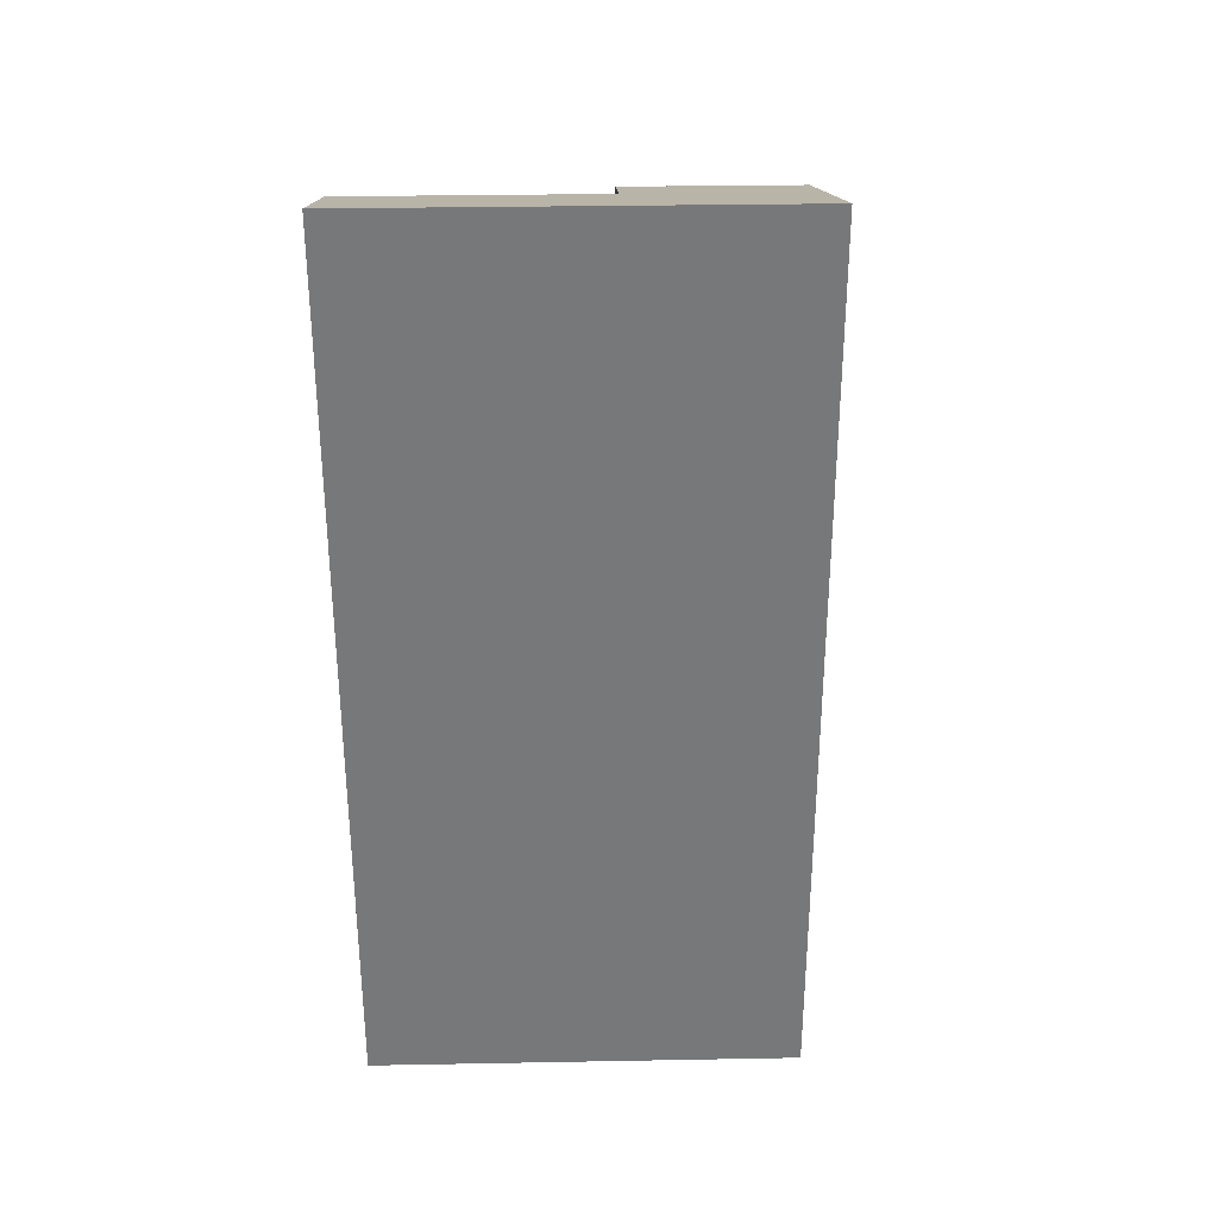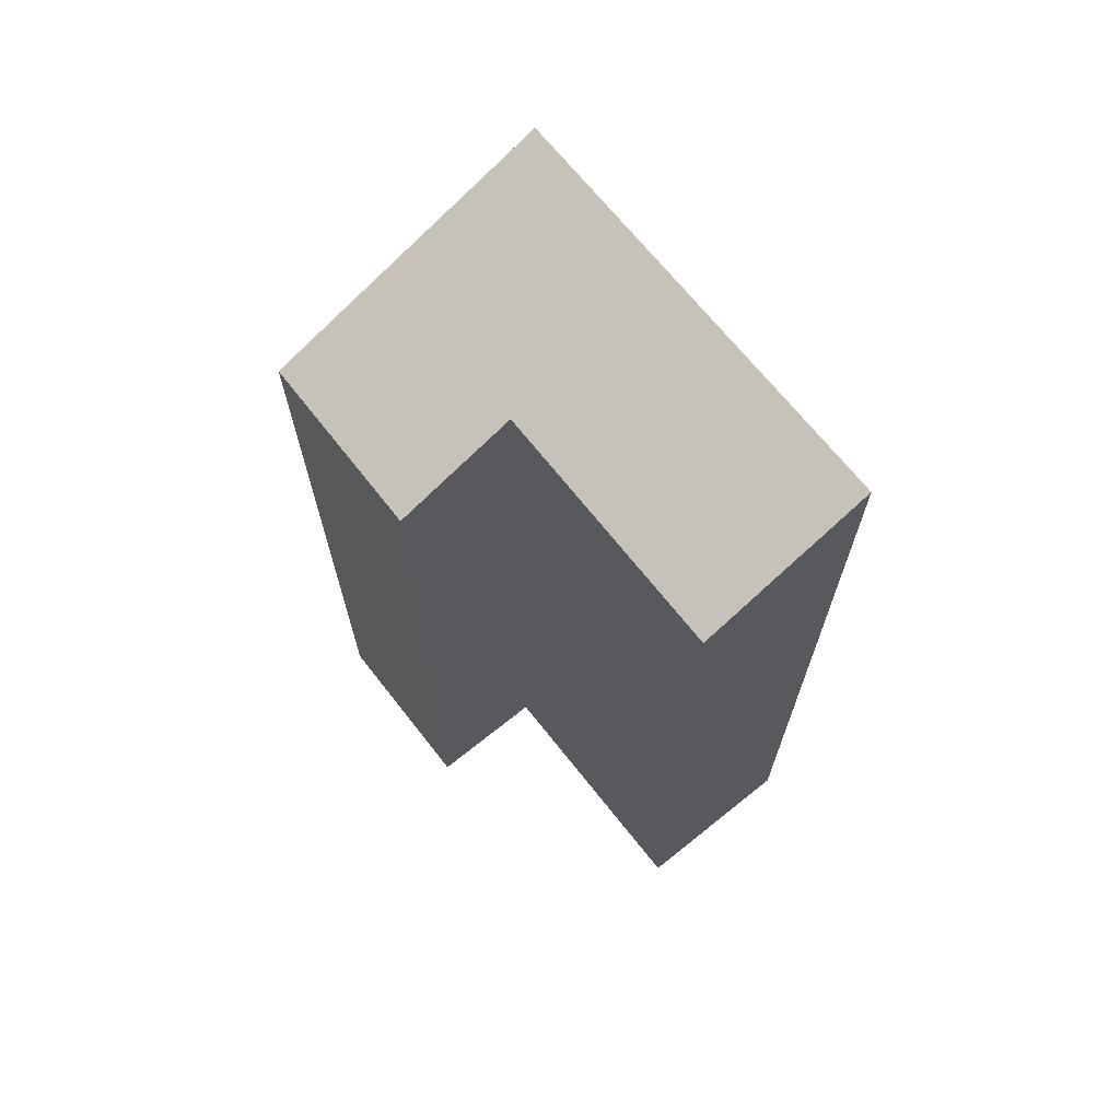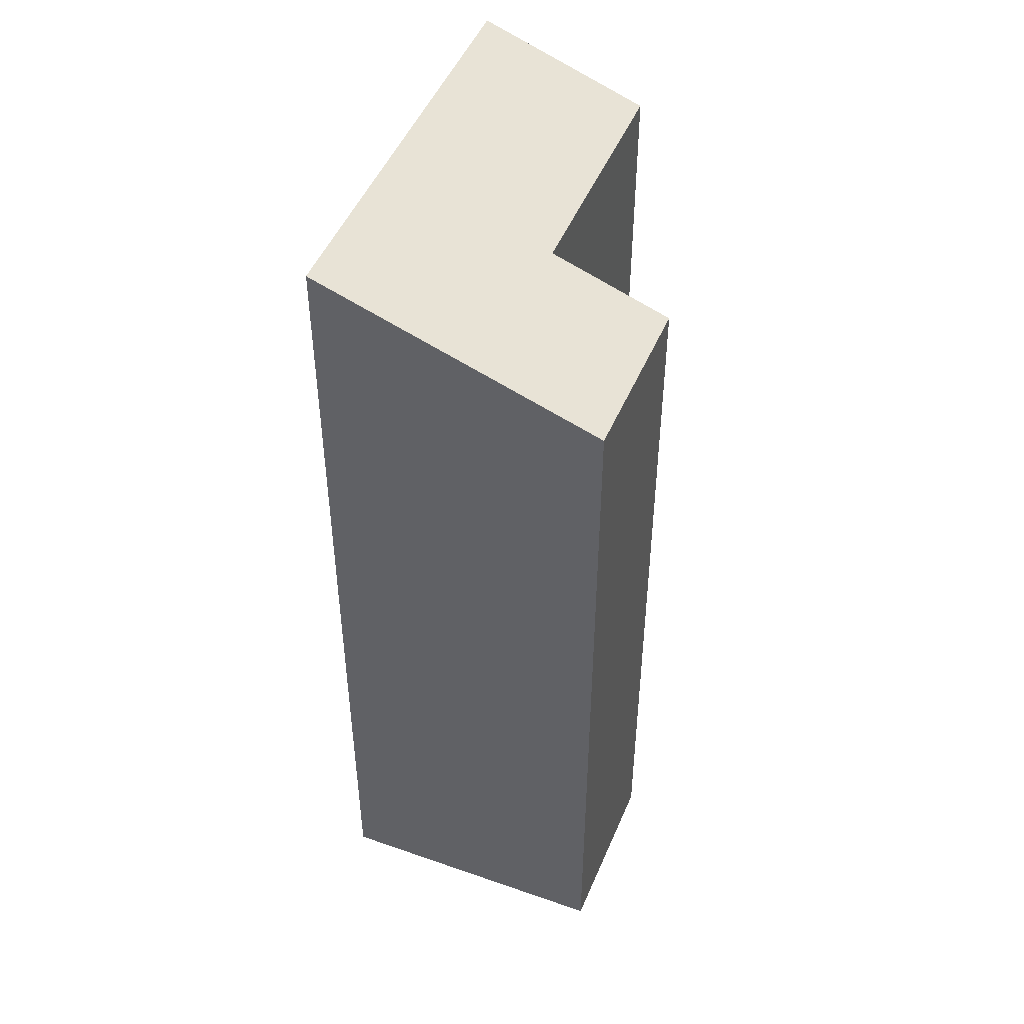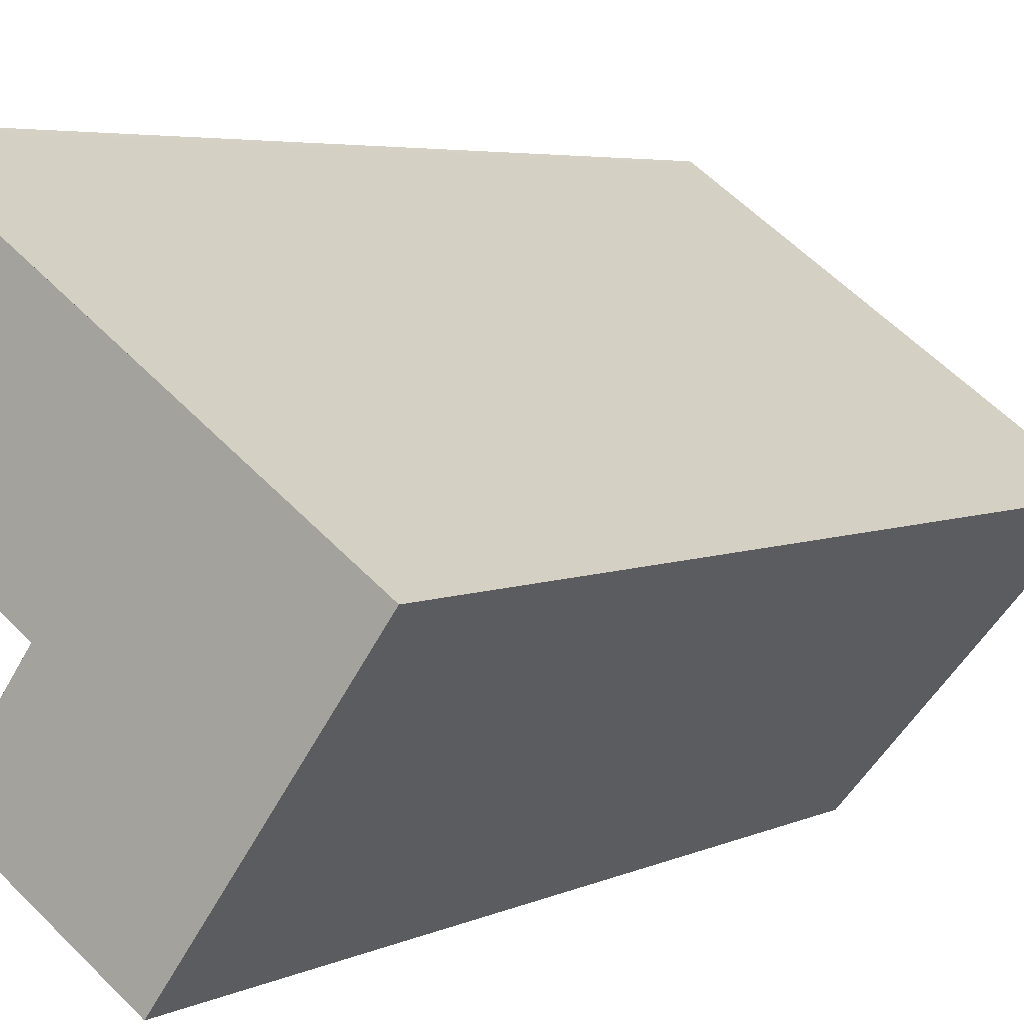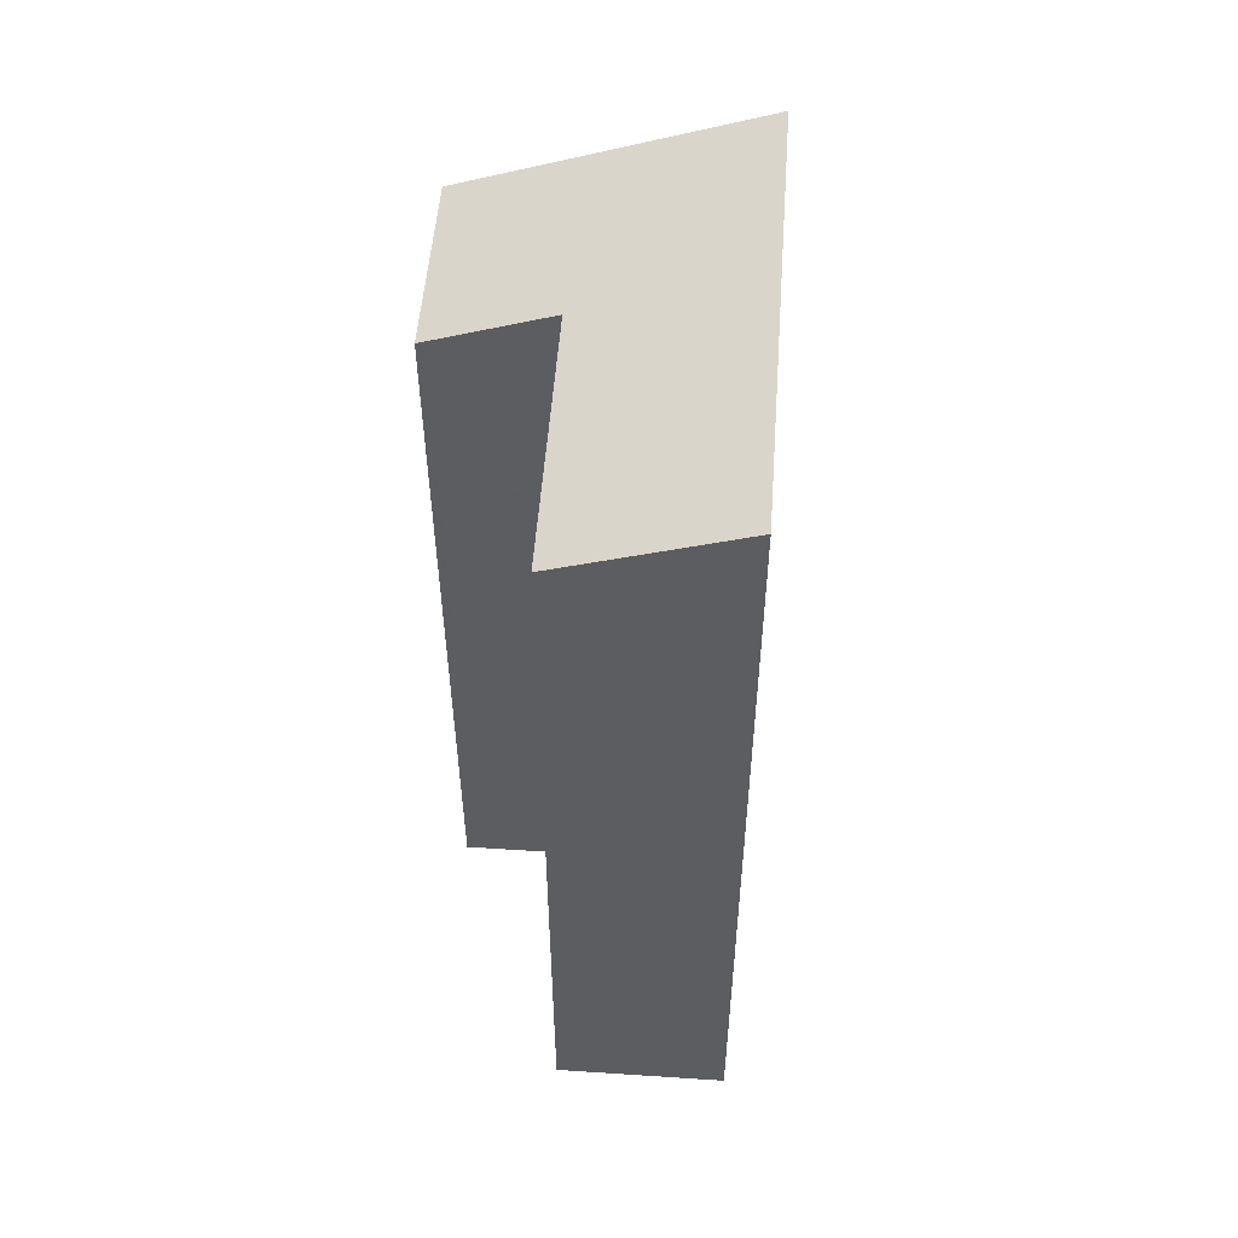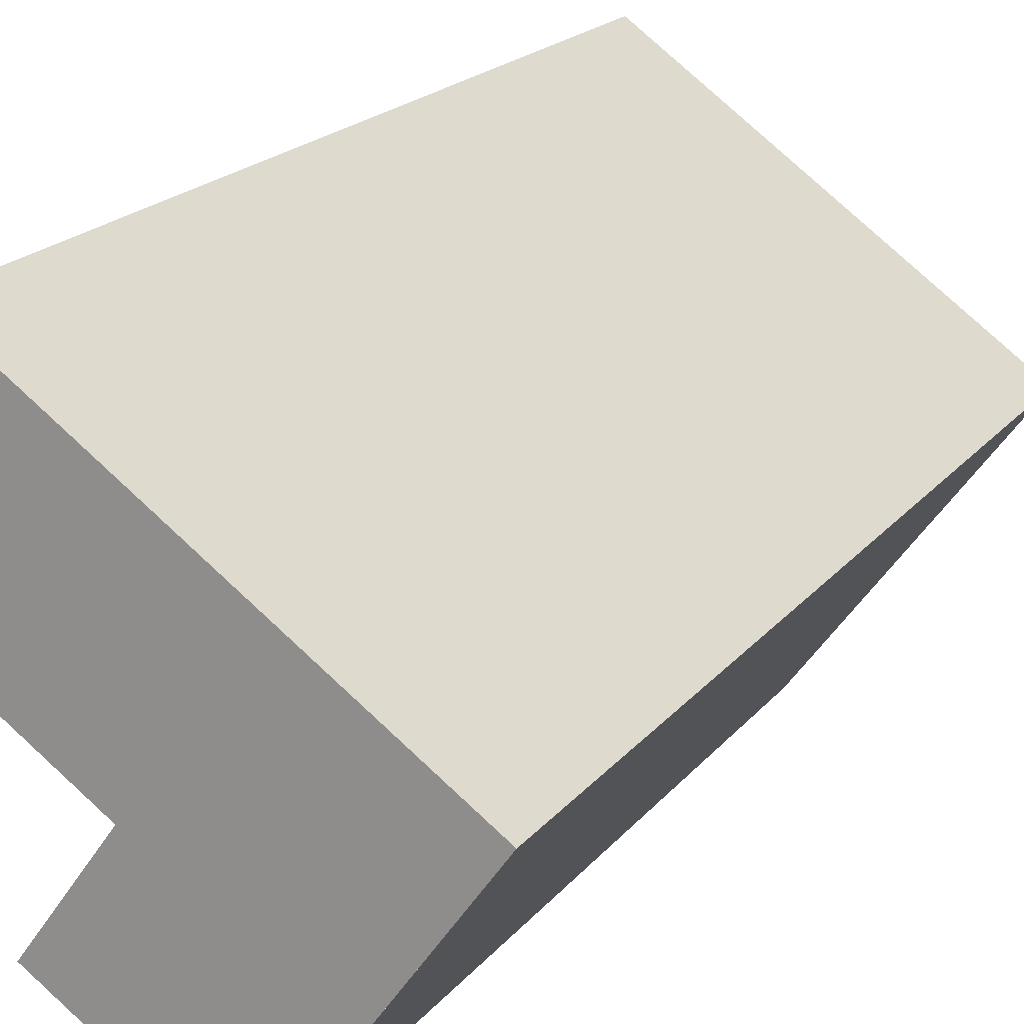
<metadata>
{"format":"obj","ext":"obj","renderer":"f3d","projection":"perspective","resolution":1024,"background":"white","views":[{"elev":32.8,"azim":-146.1,"up":"+Z"},{"elev":69.6,"azim":86.6,"up":"+Z"},{"elev":47.7,"azim":-33.0,"up":"+Z"},{"elev":4.4,"azim":-147.3,"up":"+Y"},{"elev":54.6,"azim":129.4,"up":"+Z"},{"elev":18.9,"azim":-154.0,"up":"+Y"}]}
</metadata>
<code>
v -1955 -1385 8.418
v -1957 -1387 8.421
v -1957 -1388 7.994
v -1958 -1388 8
v -1960 -1386 9.02
v -1956 -1384 9.024
v -1955 -1385 8.418
v -1956 -1384 9.024
v -1956 -1384 9.016
v -1959 -1386 9.021
v -1956 -1384 9.016
v -1959 -1388 8.418
v -1957 -1387 8.419
v -1957 -1386 8.42
v -1955 -1385 8.421
v -1955 -1385 8.421
v -1959 -1388 8.418
v -1958 -1388 8
v -1960 -1386 9.02
v -1958 -1385 9.022
v -1958 -1385 9.019
v -1957 -1387 8.419
v -1957 -1388 7.994
v -1958 -1388 8.044
v -1958 -1388 8.045
v -1957 -1387 8.038
v -1957 -1387 8.038
v -1955 -1385 8.418
v -1955 -1385 8.418
v -1955 -1385 0
v -1955 -1385 0
v -1957 -1387 8.419
v -1957 -1387 8.421
v -1957 -1387 0
v -1957 -1387 0
v -1957 -1388 7.994
v -1957 -1388 7.994
v -1957 -1388 0
v -1957 -1388 0
v -1958 -1388 8.045
v -1958 -1388 8
v -1958 -1388 0
v -1958 -1388 0
v -1960 -1386 9.02
v -1960 -1386 9.02
v -1960 -1386 0
v -1960 -1386 0
v -1956 -1384 9.016
v -1956 -1384 9.024
v -1956 -1384 -1.776e-15
v -1956 -1384 0
v -1957 -1386 8.42
v -1955 -1385 8.418
v -1955 -1385 0
v -1957 -1386 0
v -1956 -1384 9.024
v -1956 -1384 9.024
v -1956 -1384 0
v -1956 -1384 -1.776e-15
v -1958 -1385 9.022
v -1959 -1386 9.021
v -1959 -1386 0
v -1958 -1385 0
v -1955 -1385 8.421
v -1956 -1384 9.016
v -1956 -1384 0
v -1955 -1385 0
v -1960 -1386 9.02
v -1959 -1388 8.418
v -1959 -1388 0
v -1960 -1386 0
v -1957 -1387 8.038
v -1957 -1387 8.419
v -1957 -1387 0
v -1957 -1387 0
v -1957 -1387 8.421
v -1957 -1386 8.42
v -1957 -1386 0
v -1957 -1387 0
v -1955 -1385 8.418
v -1955 -1385 8.421
v -1955 -1385 0
v -1955 -1385 0
v -1958 -1388 8
v -1958 -1388 8
v -1958 -1388 0
v -1958 -1388 0
v -1959 -1386 9.021
v -1960 -1386 9.02
v -1960 -1386 0
v -1959 -1386 0
v -1956 -1384 9.024
v -1958 -1385 9.022
v -1958 -1385 0
v -1956 -1384 0
v -1958 -1388 8
v -1957 -1388 7.994
v -1957 -1388 0
v -1958 -1388 0
v -1959 -1388 8.418
v -1958 -1388 8.045
v -1958 -1388 0
v -1959 -1388 0
v -1957 -1388 7.994
v -1957 -1387 8.038
v -1957 -1387 0
v -1957 -1388 0
v -1955 -1385 0
v -1957 -1387 0
v -1957 -1388 0
v -1958 -1388 0
v -1960 -1386 0
v -1956 -1384 0
f 9 8 6 11
f 21 10 20
f 25 12 17 24
f 16 1 7 15
f 15 7 14
f 17 12 5 19
f 15 9 11 16
f 24 17 22 26
f 22 17 19 10 21
f 20 8 9 21
f 26 22 13 27
f 21 9 15 14 2 13 22
f 24 18 4 25
f 26 23 18 24
f 27 3 23 26
f 29 30 31 28
f 33 34 35 32
f 37 38 39 36
f 41 42 43 40
f 45 46 47 44
f 49 50 51 48
f 53 54 55 52
f 57 58 59 56
f 61 62 63 60
f 65 66 67 64
f 69 70 71 68
f 73 74 75 72
f 77 78 79 76
f 81 82 83 80
f 85 86 87 84
f 89 90 91 88
f 93 94 95 92
f 97 98 99 96
f 101 102 103 100
f 105 106 107 104
f 109 110 111 112 113 108

</code>
